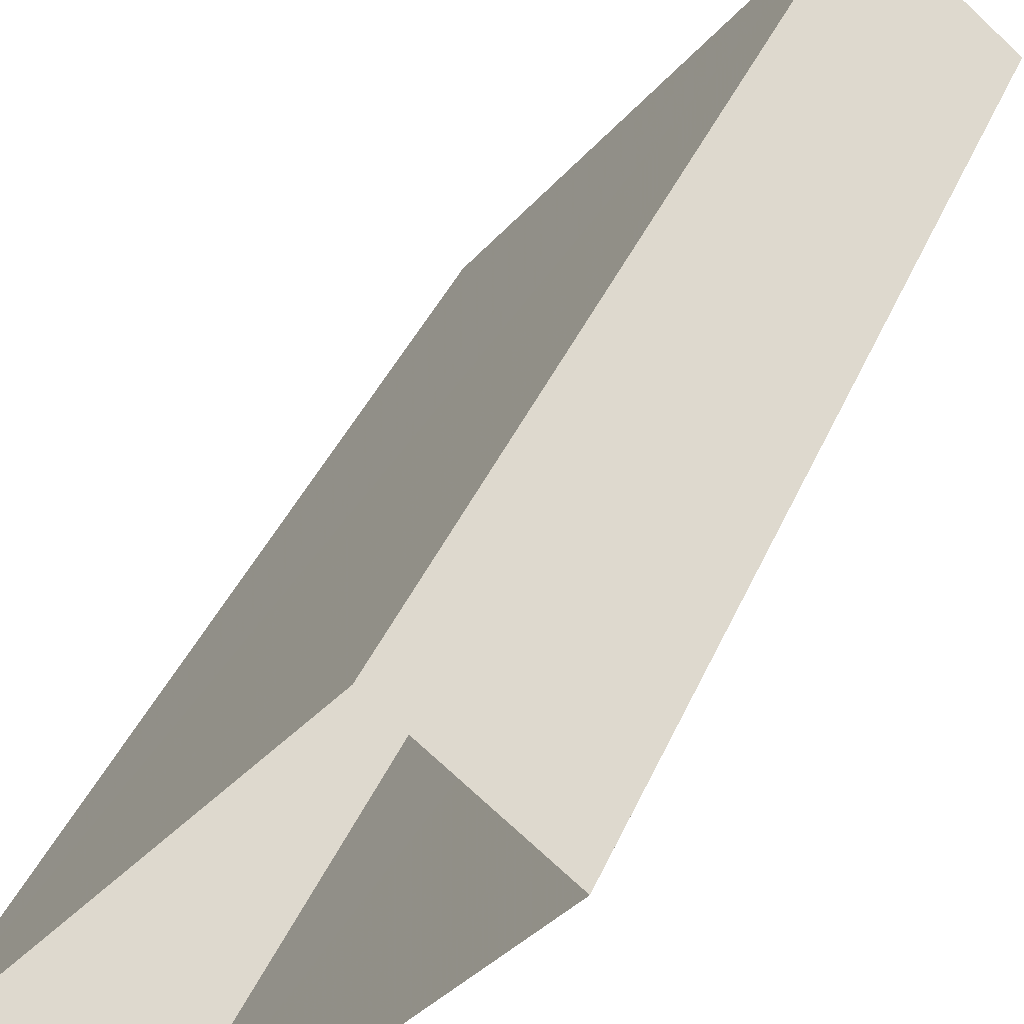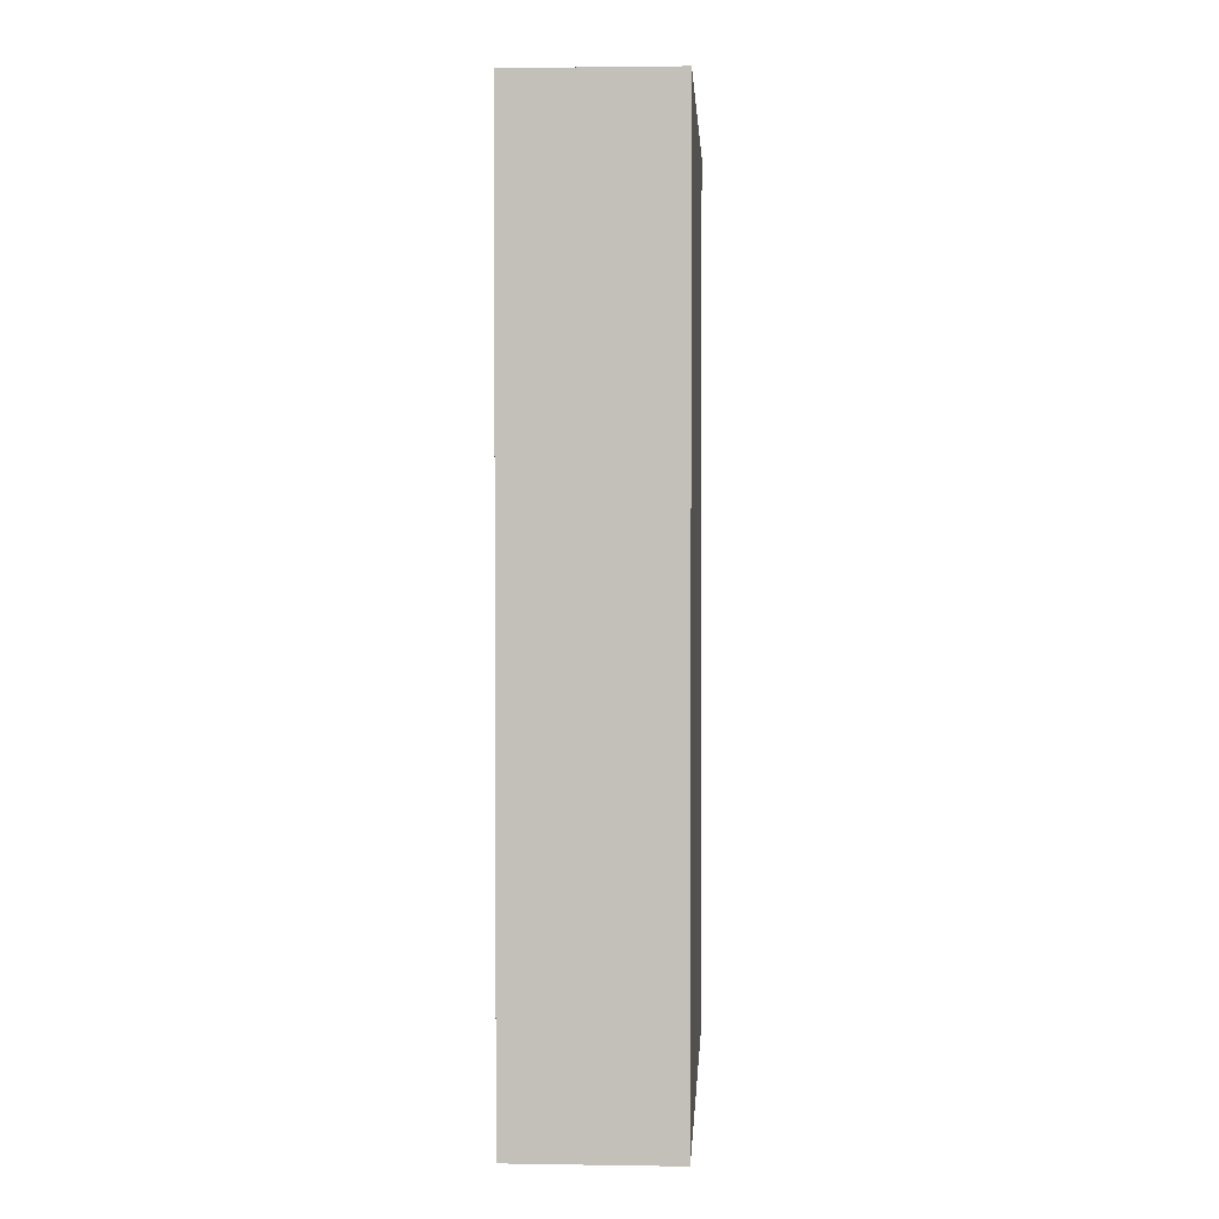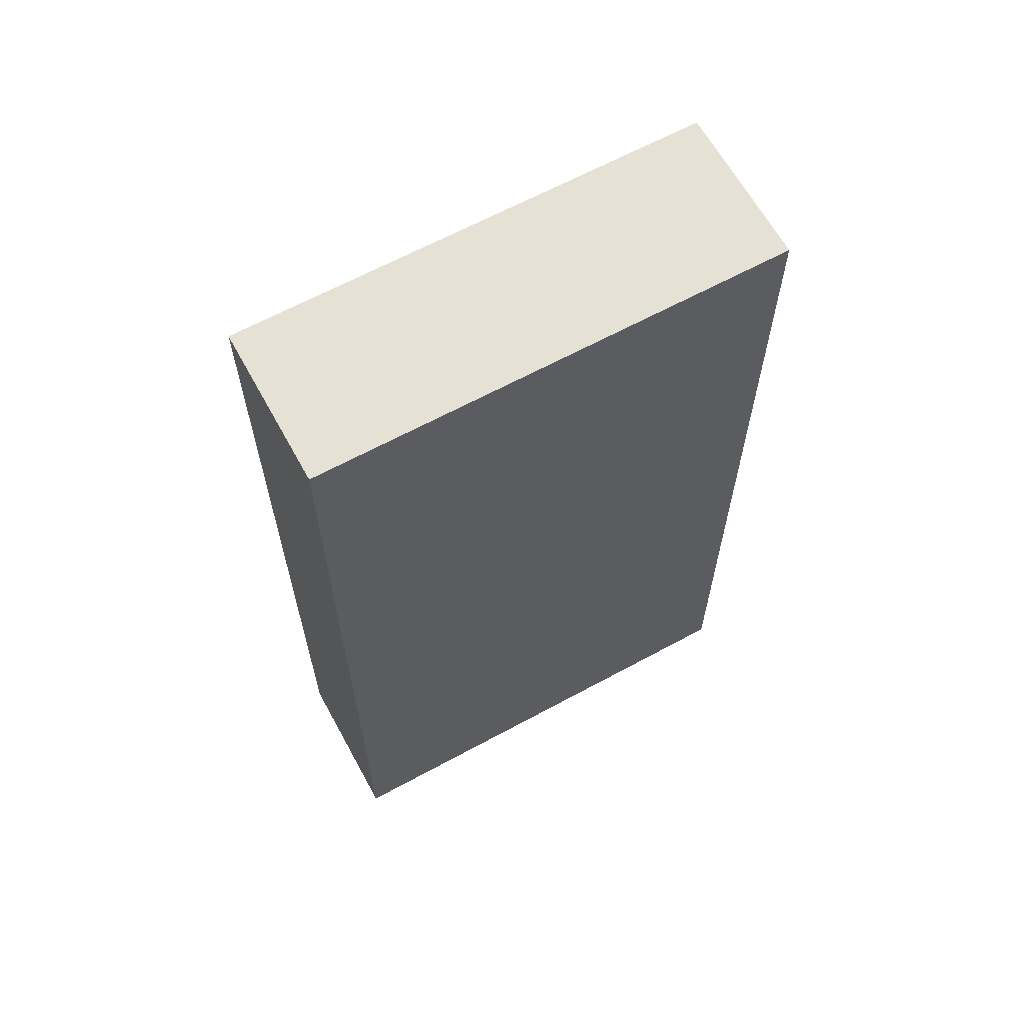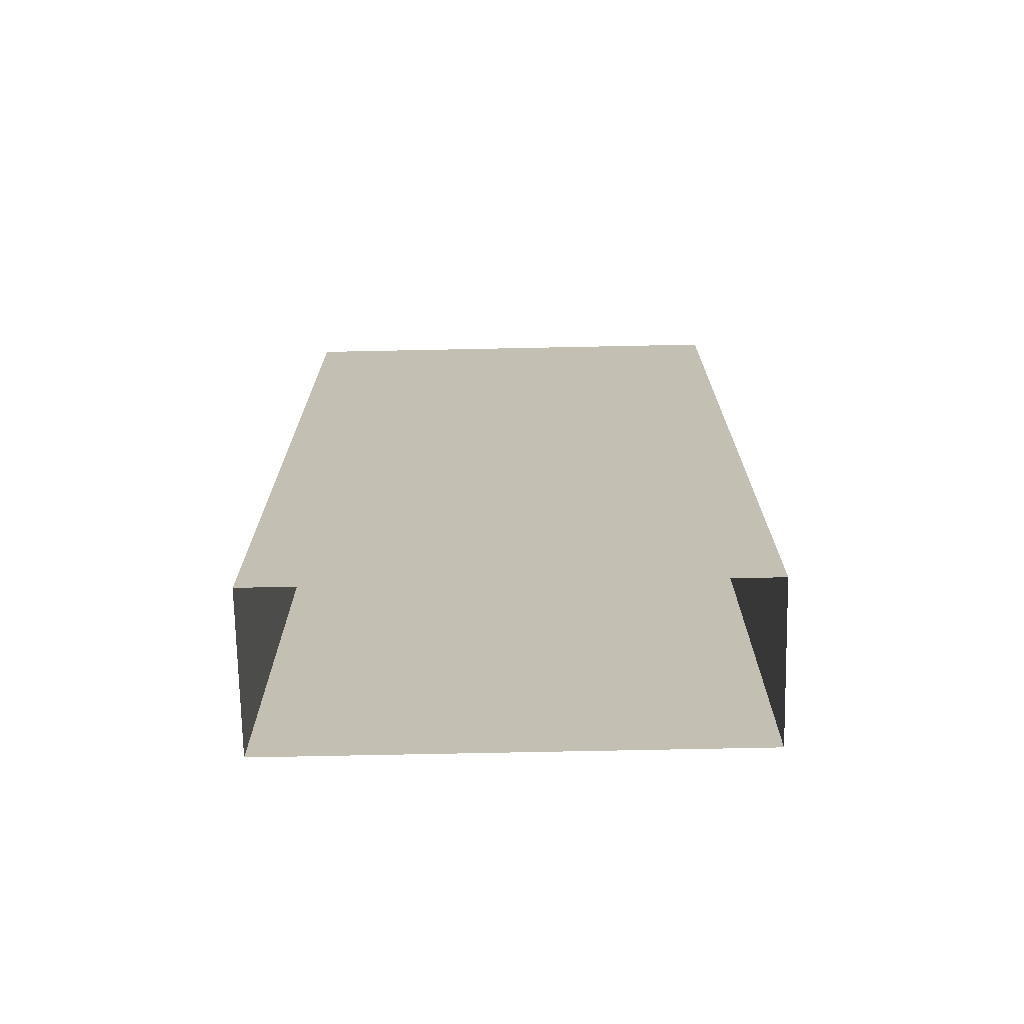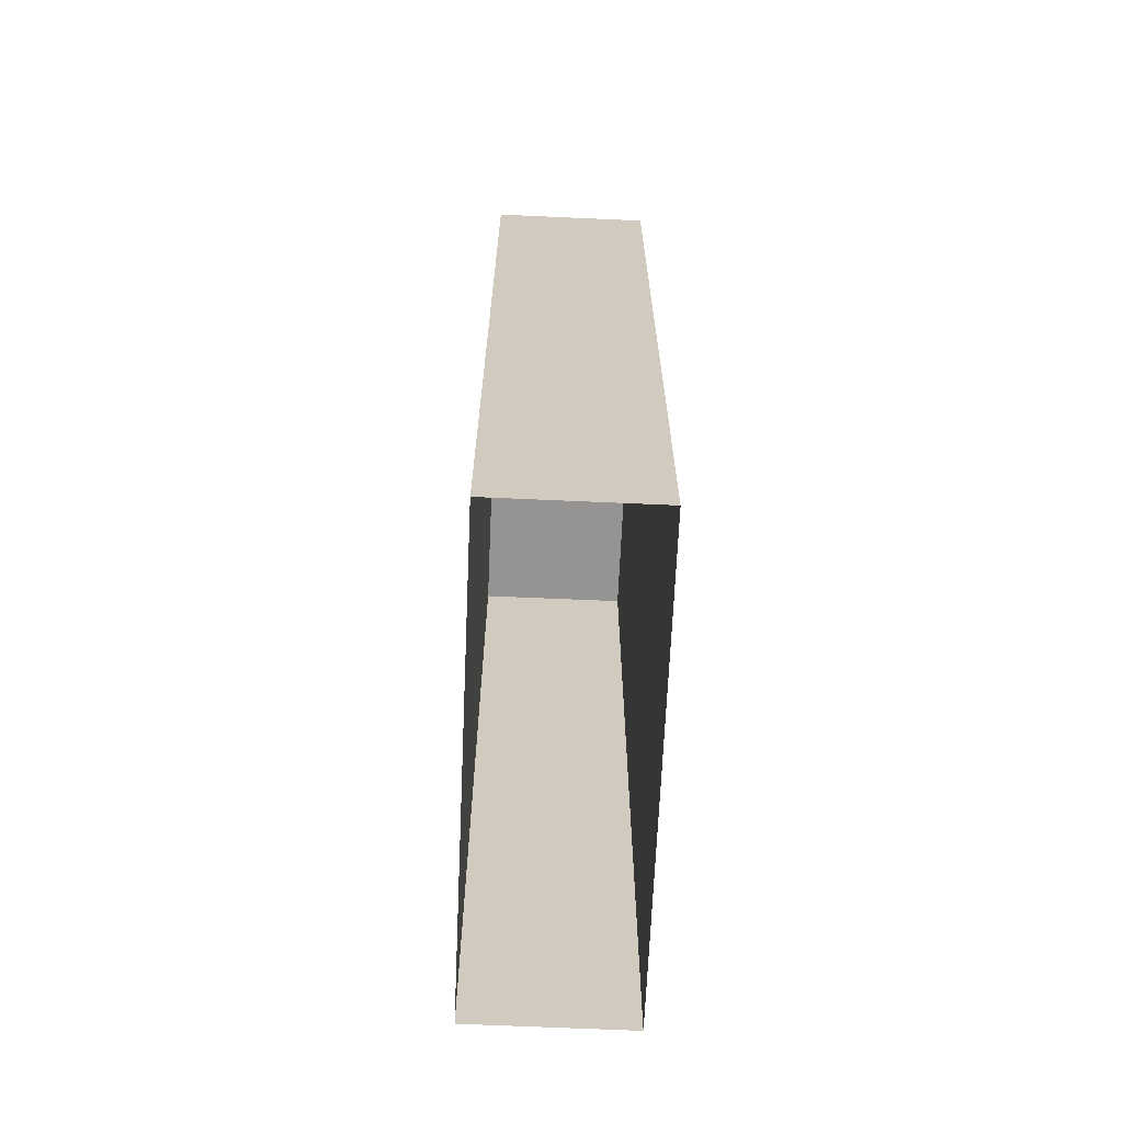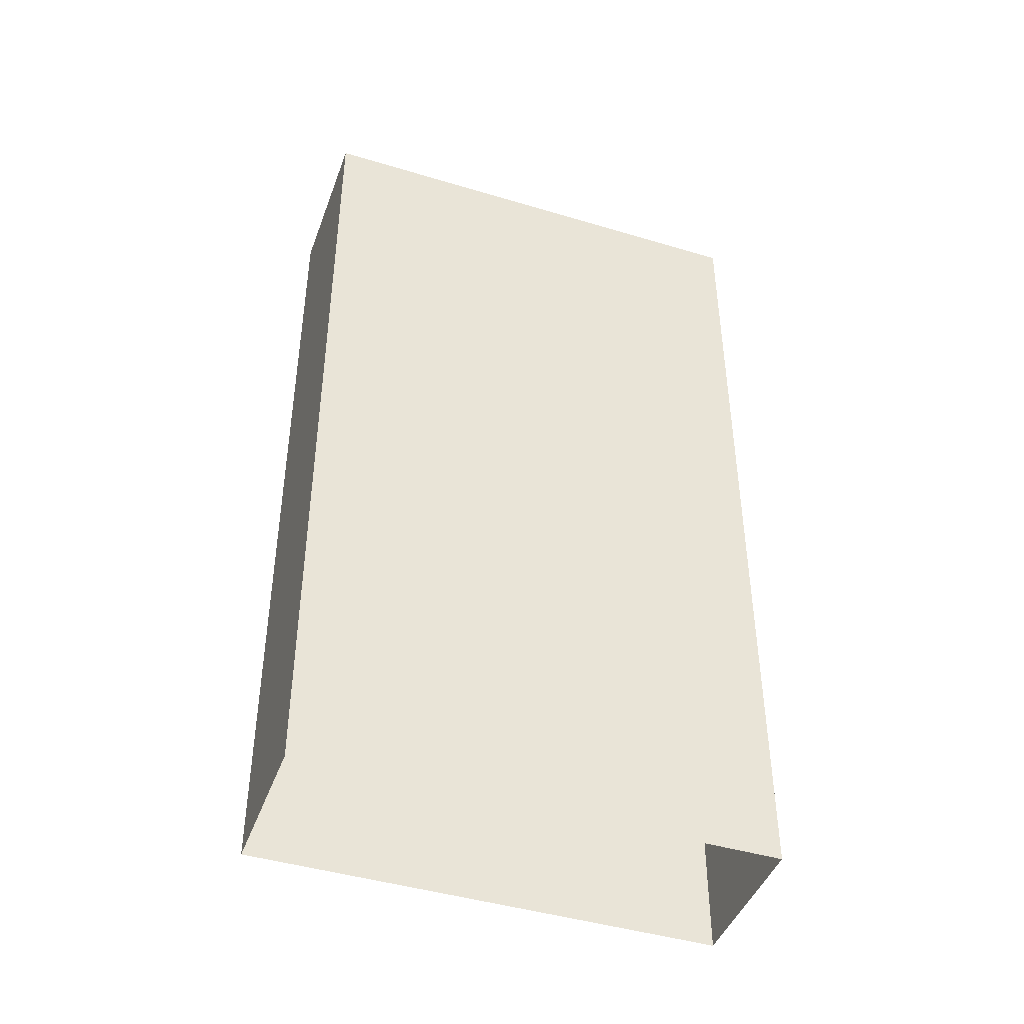
<metadata>
{"format":"obj","ext":"obj","renderer":"f3d","projection":"perspective","resolution":1024,"background":"white","views":[{"elev":37.4,"azim":-159.2,"up":"+Y"},{"elev":2.3,"azim":-138.2,"up":"+Z"},{"elev":64.3,"azim":99.8,"up":"+Z"},{"elev":-72.2,"azim":-50.3,"up":"+Z"},{"elev":-67.1,"azim":-144.0,"up":"+Z"},{"elev":-44.1,"azim":-70.9,"up":"+Z"}]}
</metadata>
<code>
v -1.295e+04 -3.498e+04 73.49
v -1.295e+04 -3.498e+04 41.13
v -1.296e+04 -3.498e+04 41.13
v -1.296e+04 -3.498e+04 73.49
v -1.294e+04 -3.499e+04 41.13
v -1.294e+04 -3.499e+04 73.49
v -1.295e+04 -3.499e+04 41.14
v -1.295e+04 -3.499e+04 73.49
f 2 7 3
f 2 5 7
f 1 2 3
f 4 1 3
f 1 5 2
f 1 6 5
f 6 7 5
f 6 8 7
f 4 3 7
f 8 4 7
f 8 1 4
f 8 6 1

</code>
